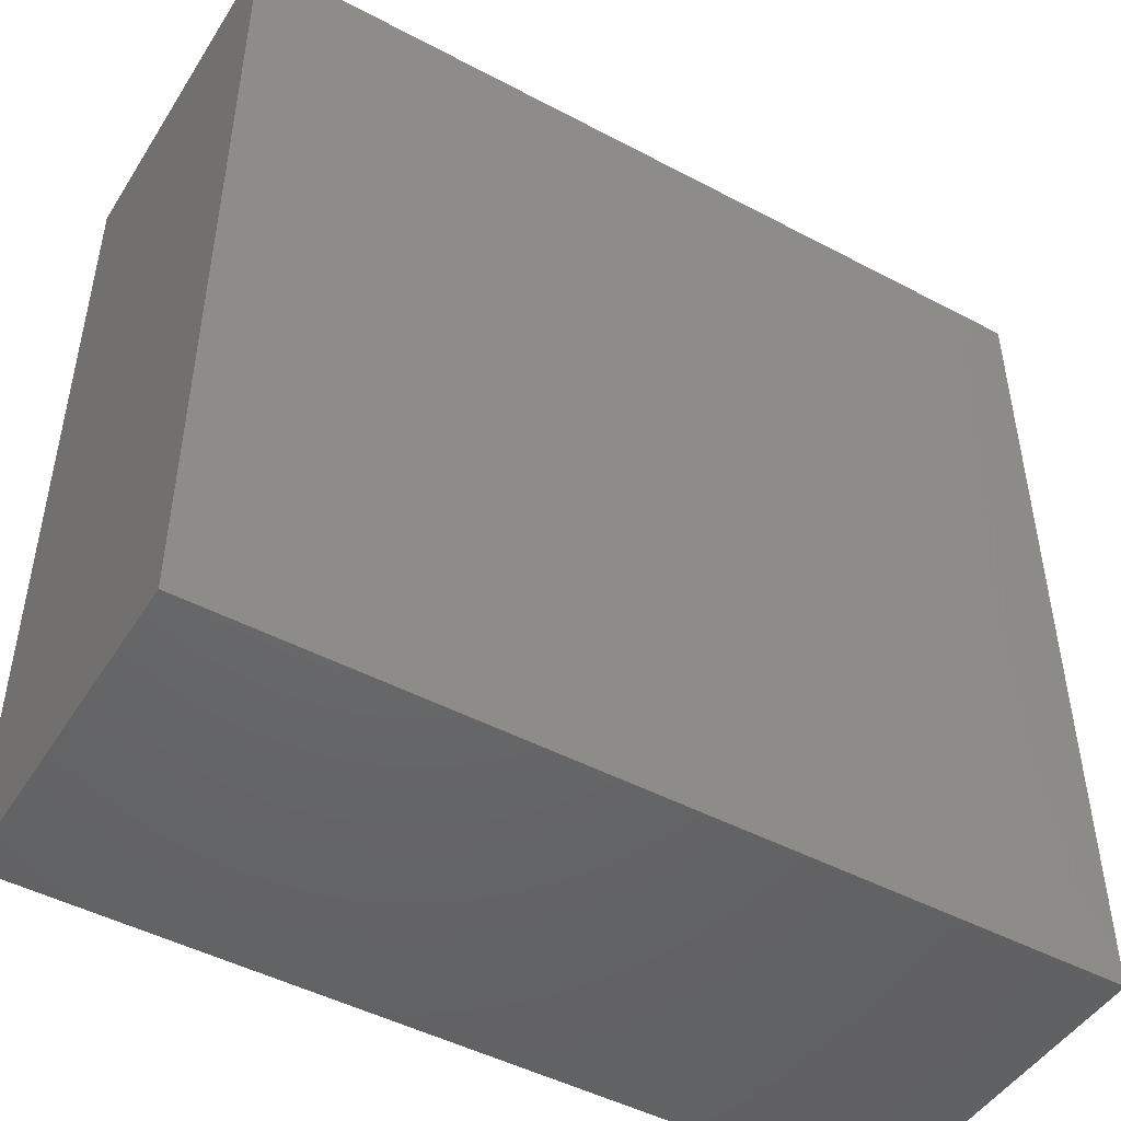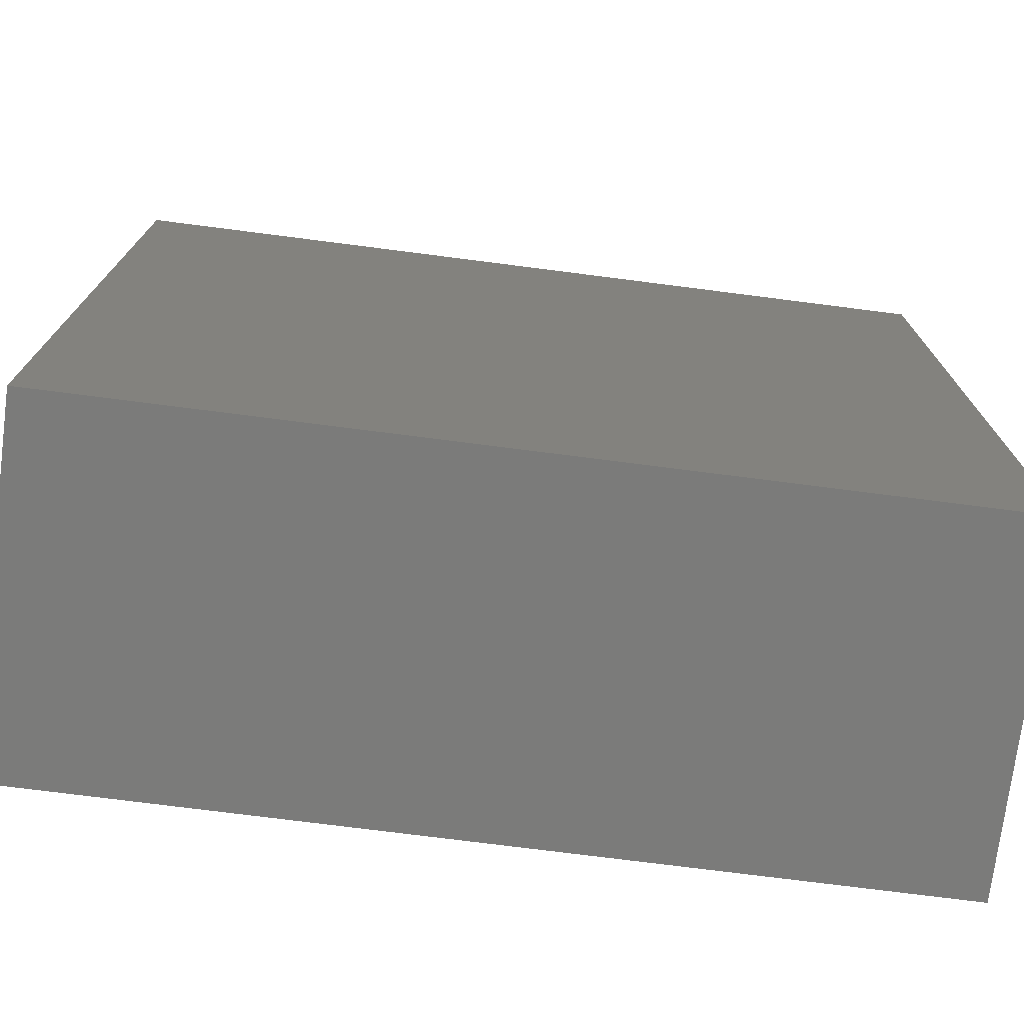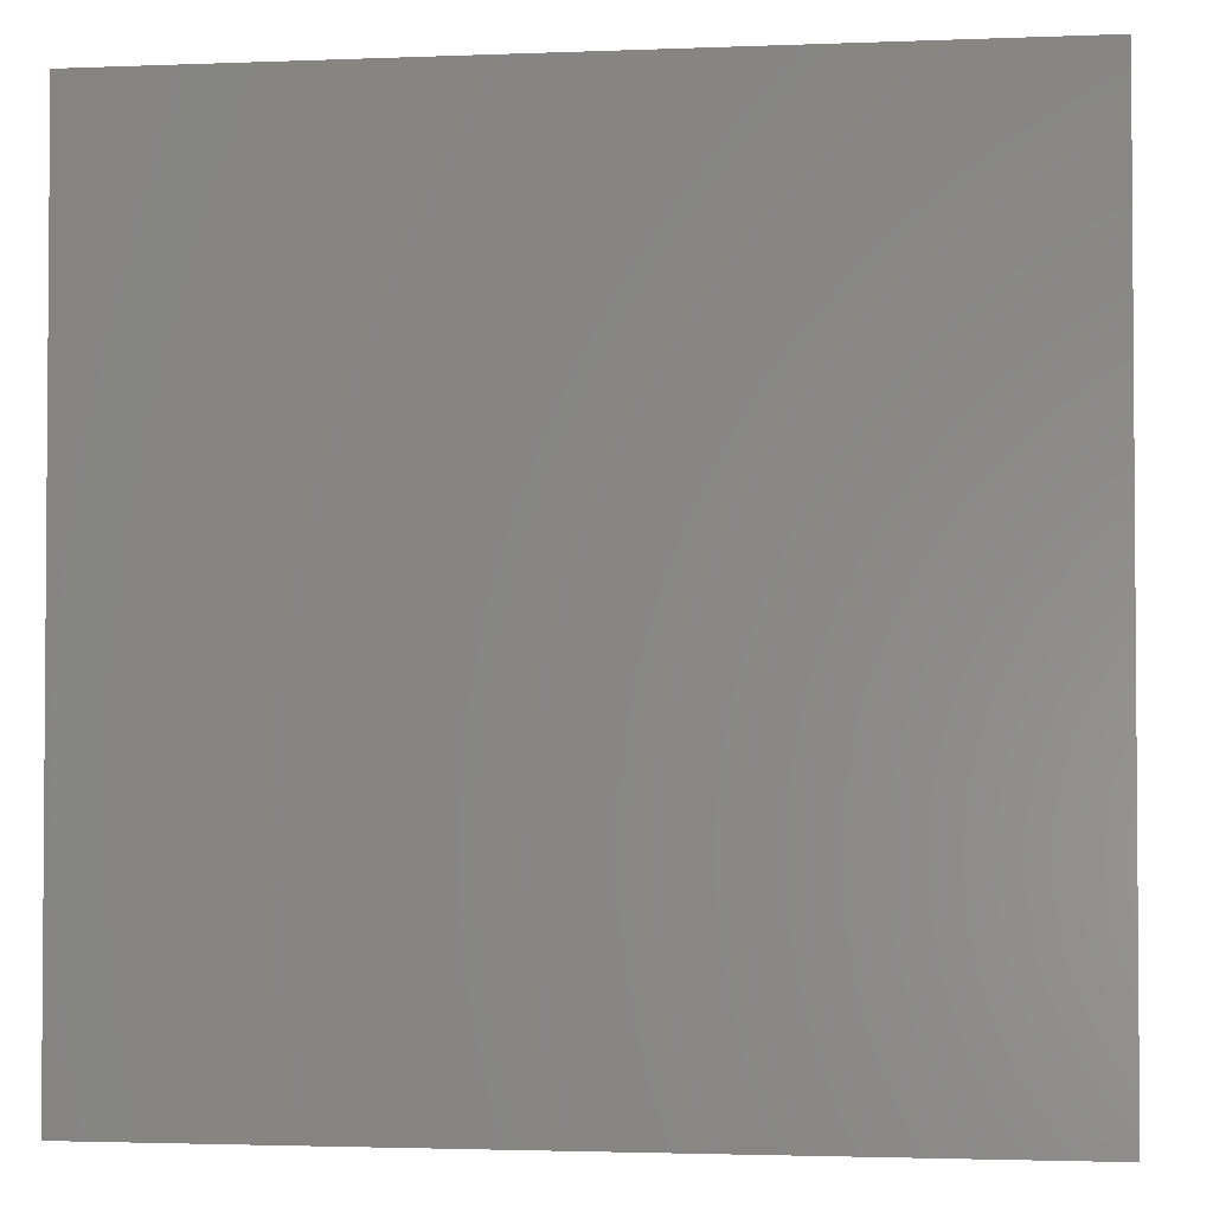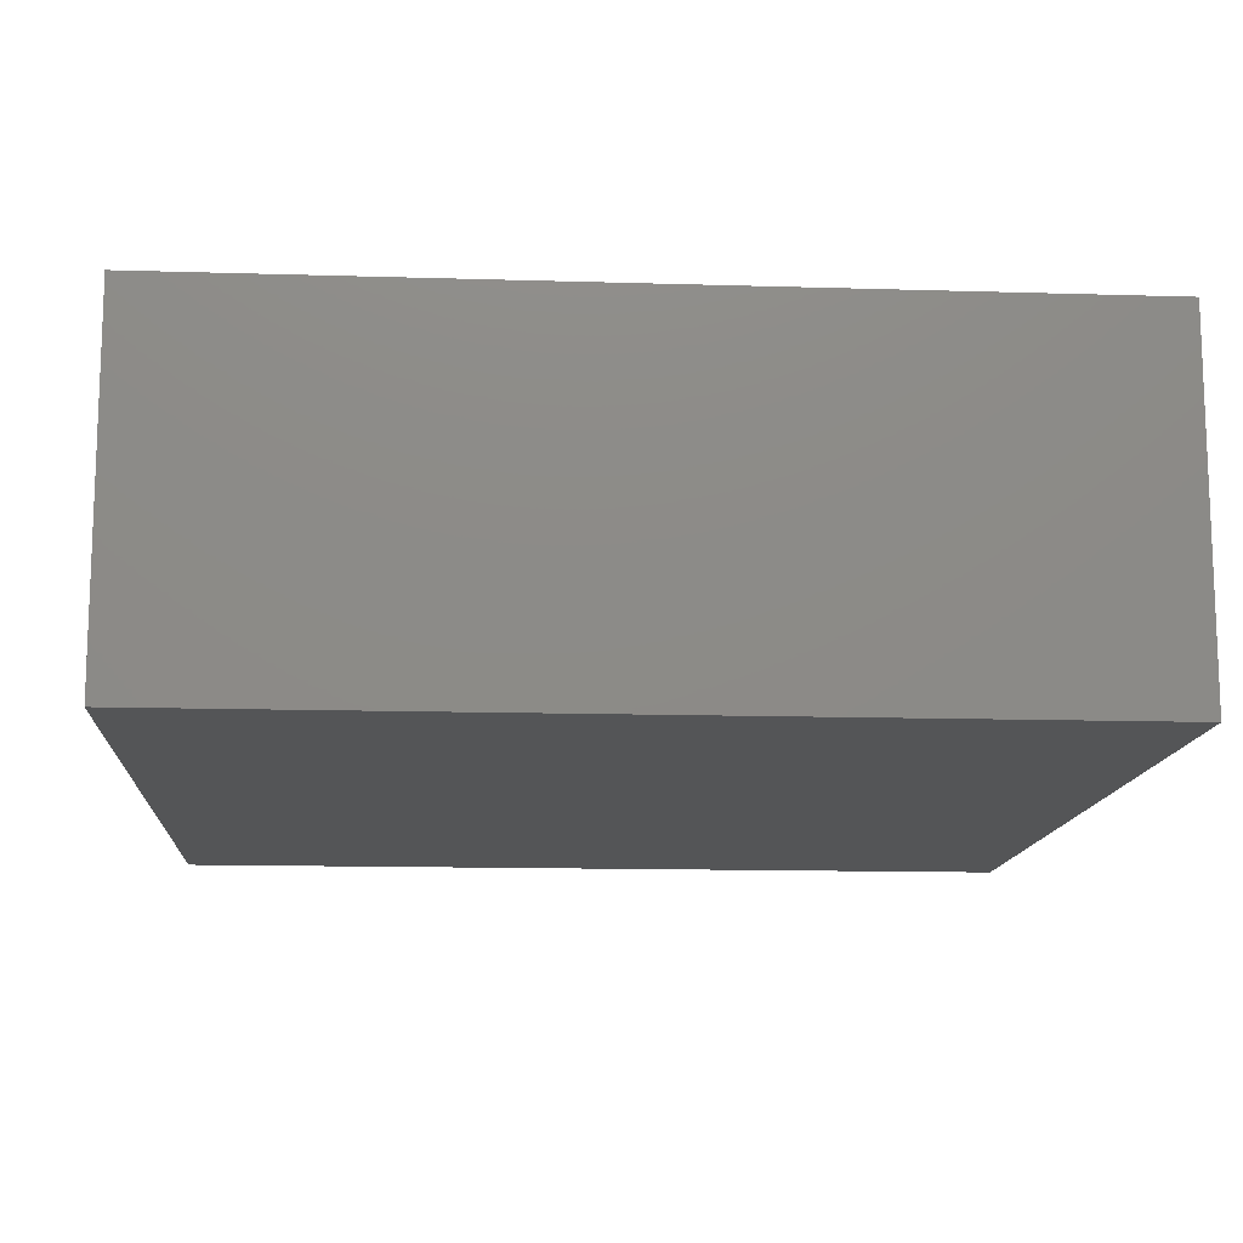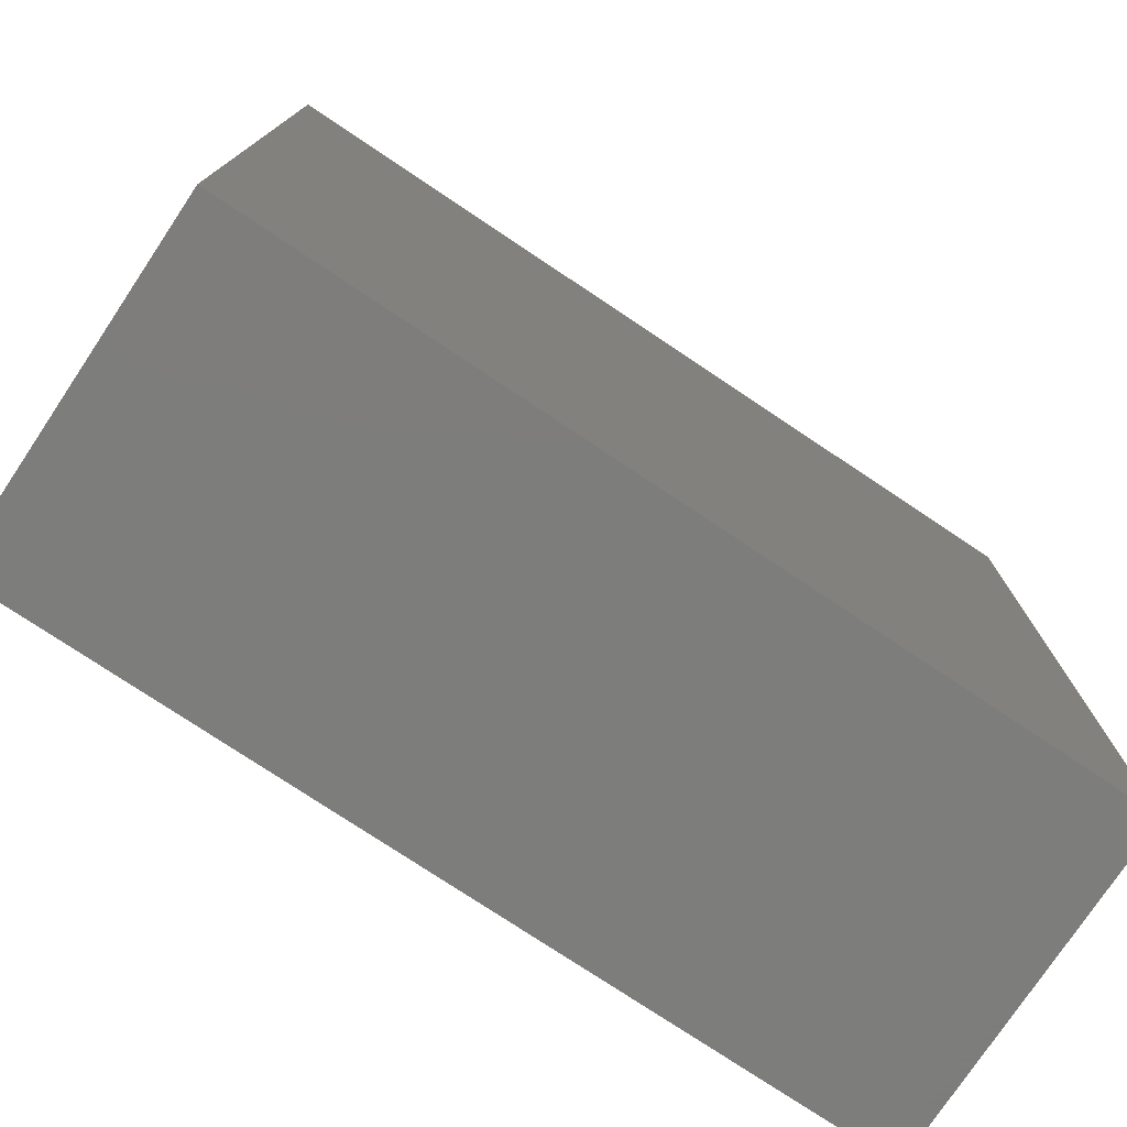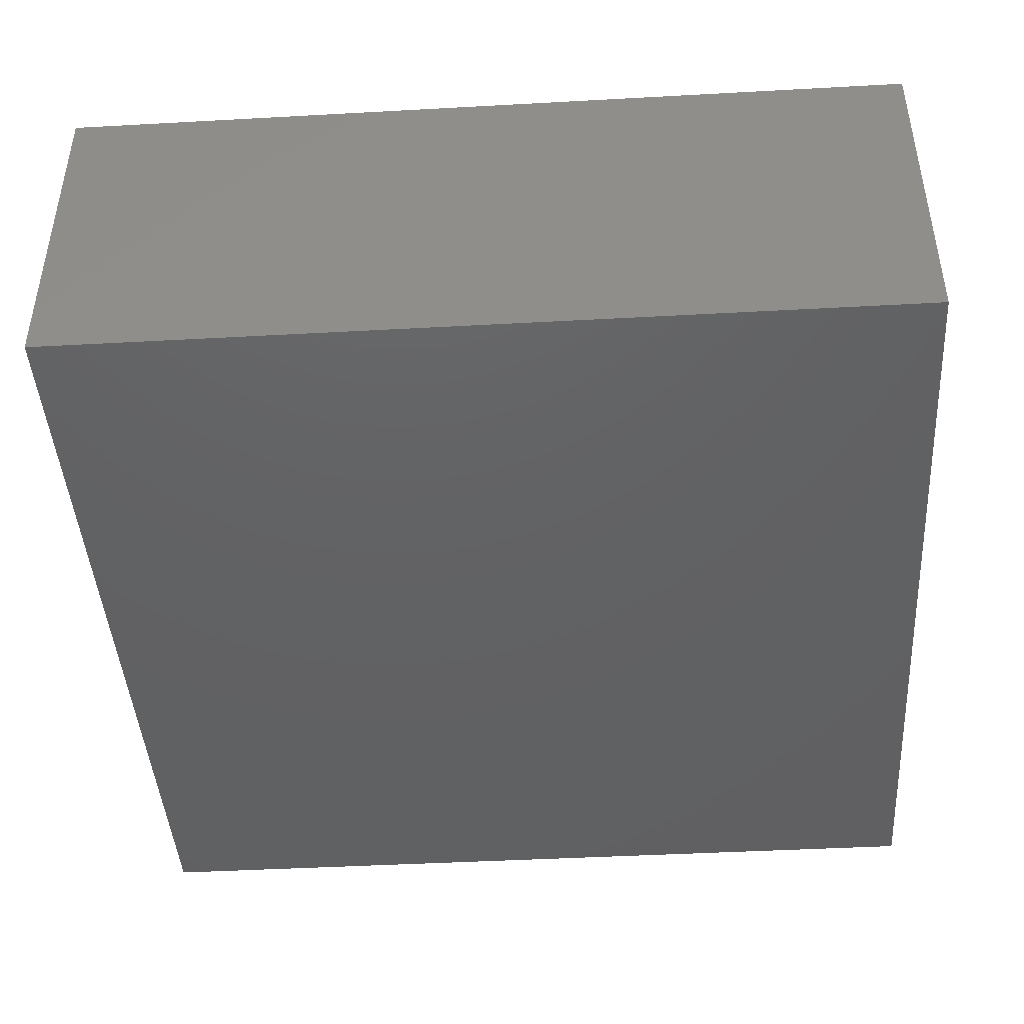
<metadata>
{"format":"stl","ext":"stl","renderer":"f3d","projection":"perspective","resolution":1024,"background":"white","views":[{"elev":-47.4,"azim":-30.9,"up":"+Y"},{"elev":-74.4,"azim":172.7,"up":"+Y"},{"elev":-2.5,"azim":-172.2,"up":"+Y"},{"elev":-13.1,"azim":86.0,"up":"+Z"},{"elev":-76.6,"azim":146.3,"up":"+Y"},{"elev":-43.9,"azim":93.7,"up":"+Z"}]}
</metadata>
<code>
# stl→obj: 12 verts, 20 faces
v -0.04615 0.06985 0.04
v -0.04615 0.06985 -2.415e-17
v -0.04615 -0.03015 -7.045e-17
v -0.04615 -0.03015 0.04
v 0.05385 0.06985 1.285e-16
v 0.05385 0.06985 0.04
v 0.05385 -0.03015 0.04
v 0.05385 -0.03015 8.221e-17
v -0.03885 -0.02015 8.222e-18
v -0.03885 0.02015 8.222e-18
v 0.03885 0.02015 -8.222e-18
v 0.03885 -0.02015 -8.222e-18
f 1 2 3
f 1 3 4
f 5 6 7
f 5 7 8
f 6 2 1
f 6 5 2
f 6 1 4
f 6 4 7
f 4 3 8
f 4 8 7
f 9 10 11
f 9 11 12
f 11 8 12
f 3 12 8
f 5 8 11
f 9 12 3
f 10 9 3
f 2 11 10
f 2 5 11
f 3 2 10

</code>
